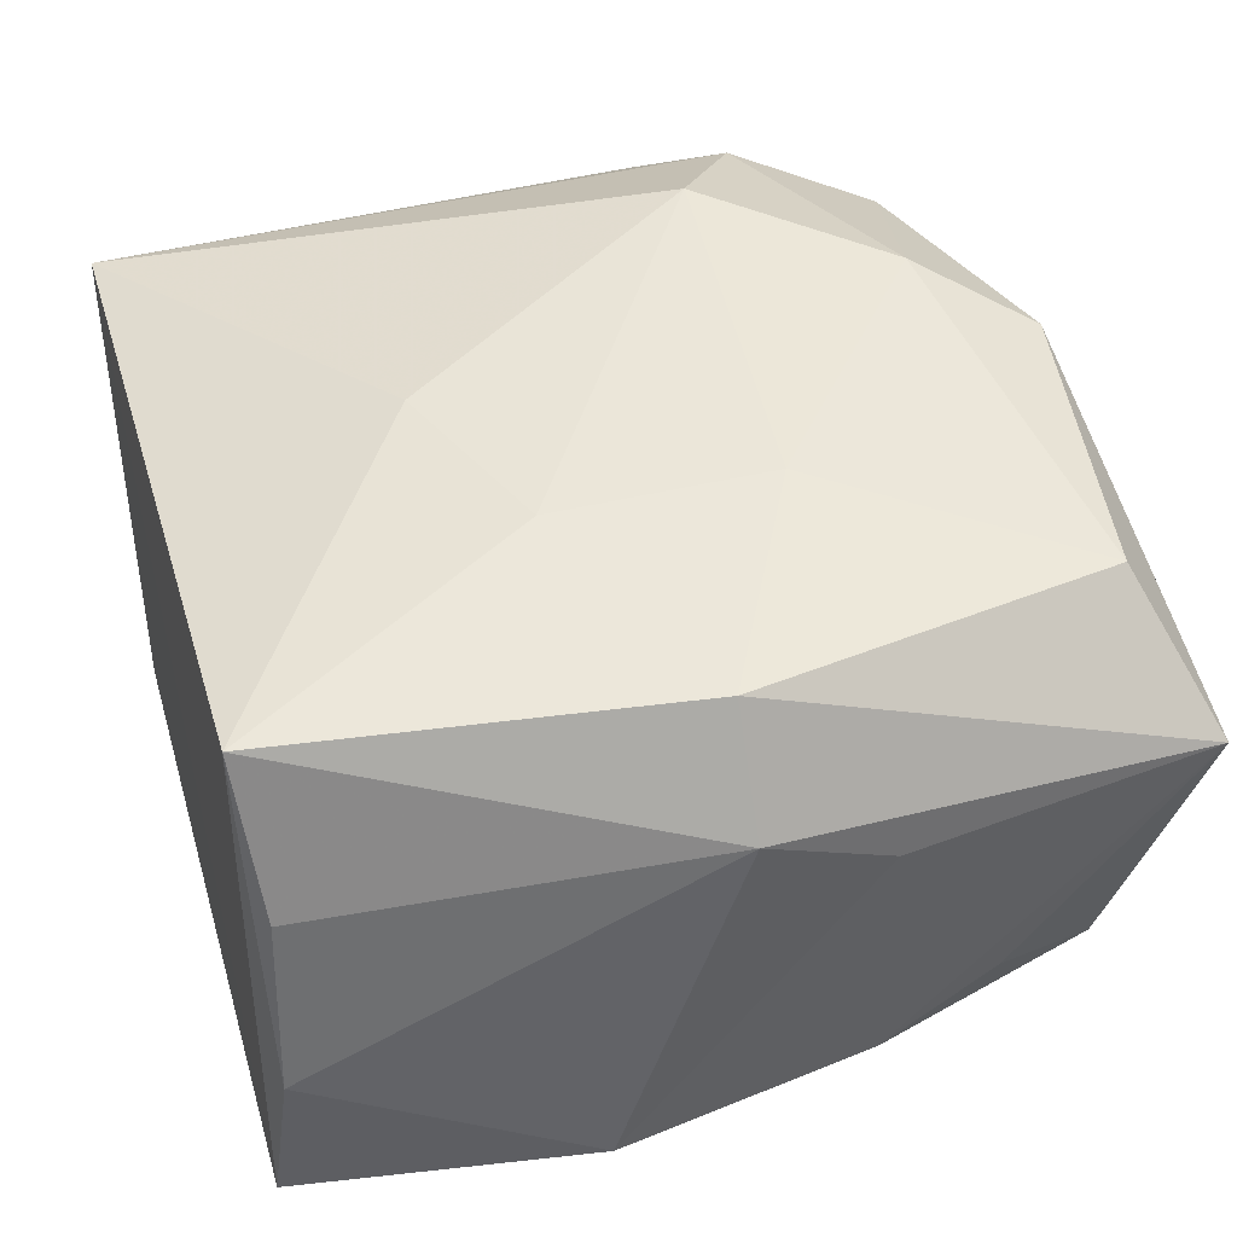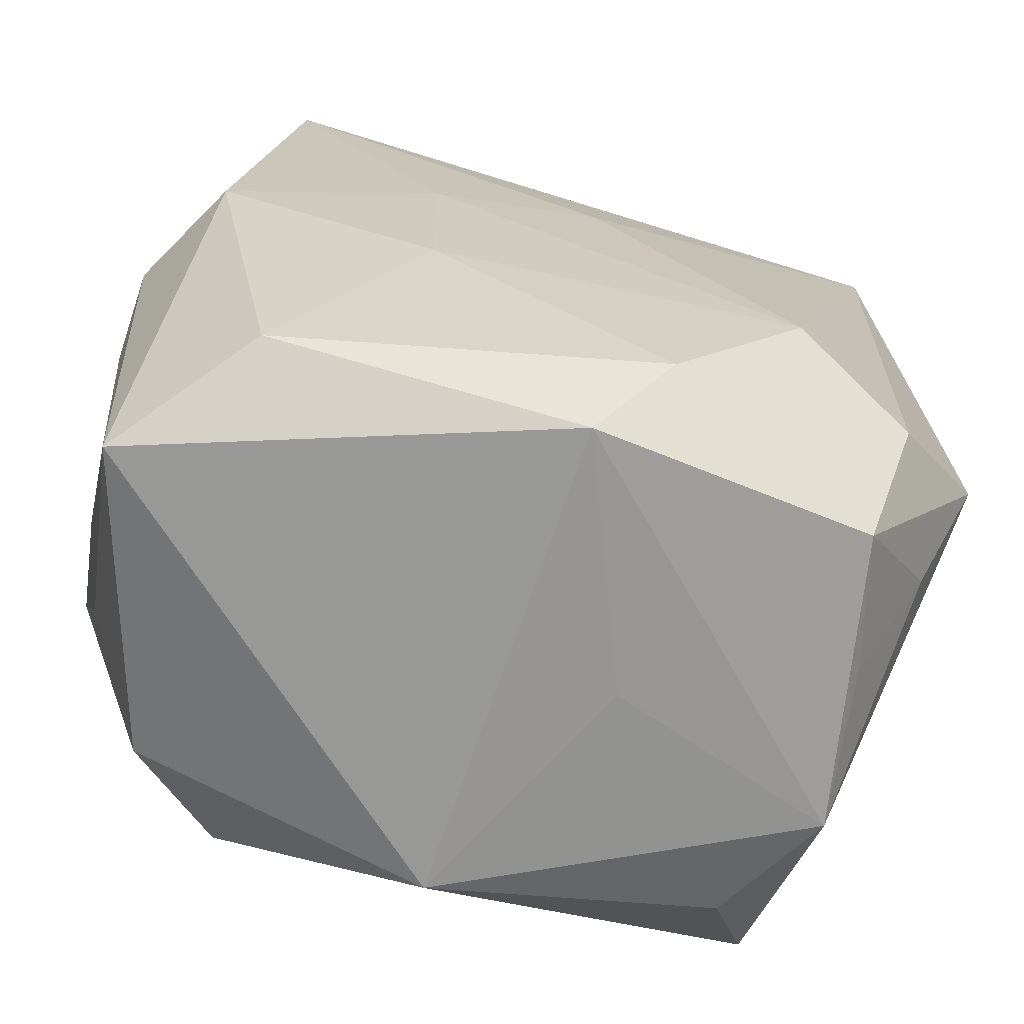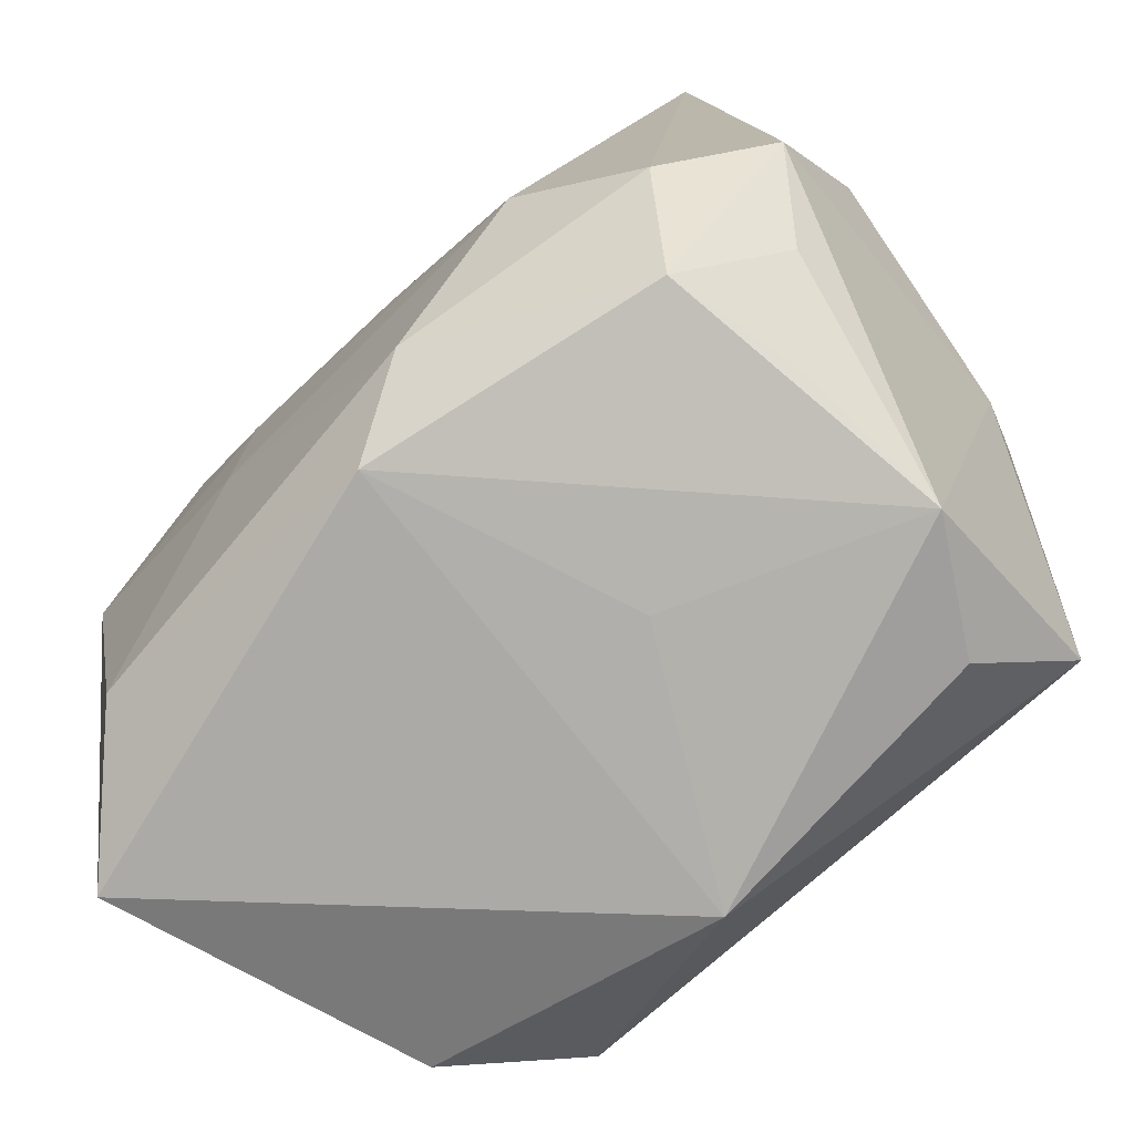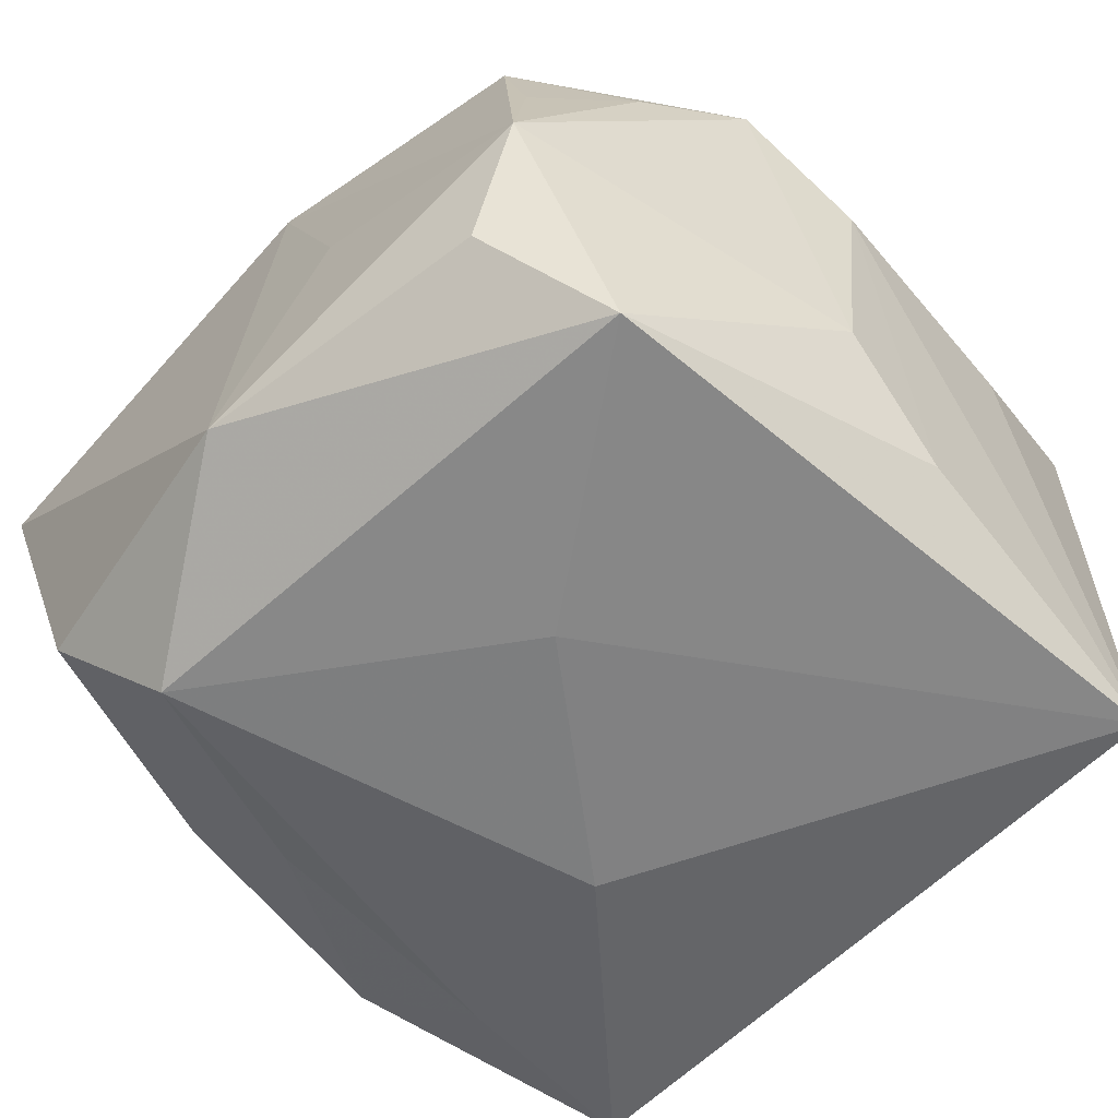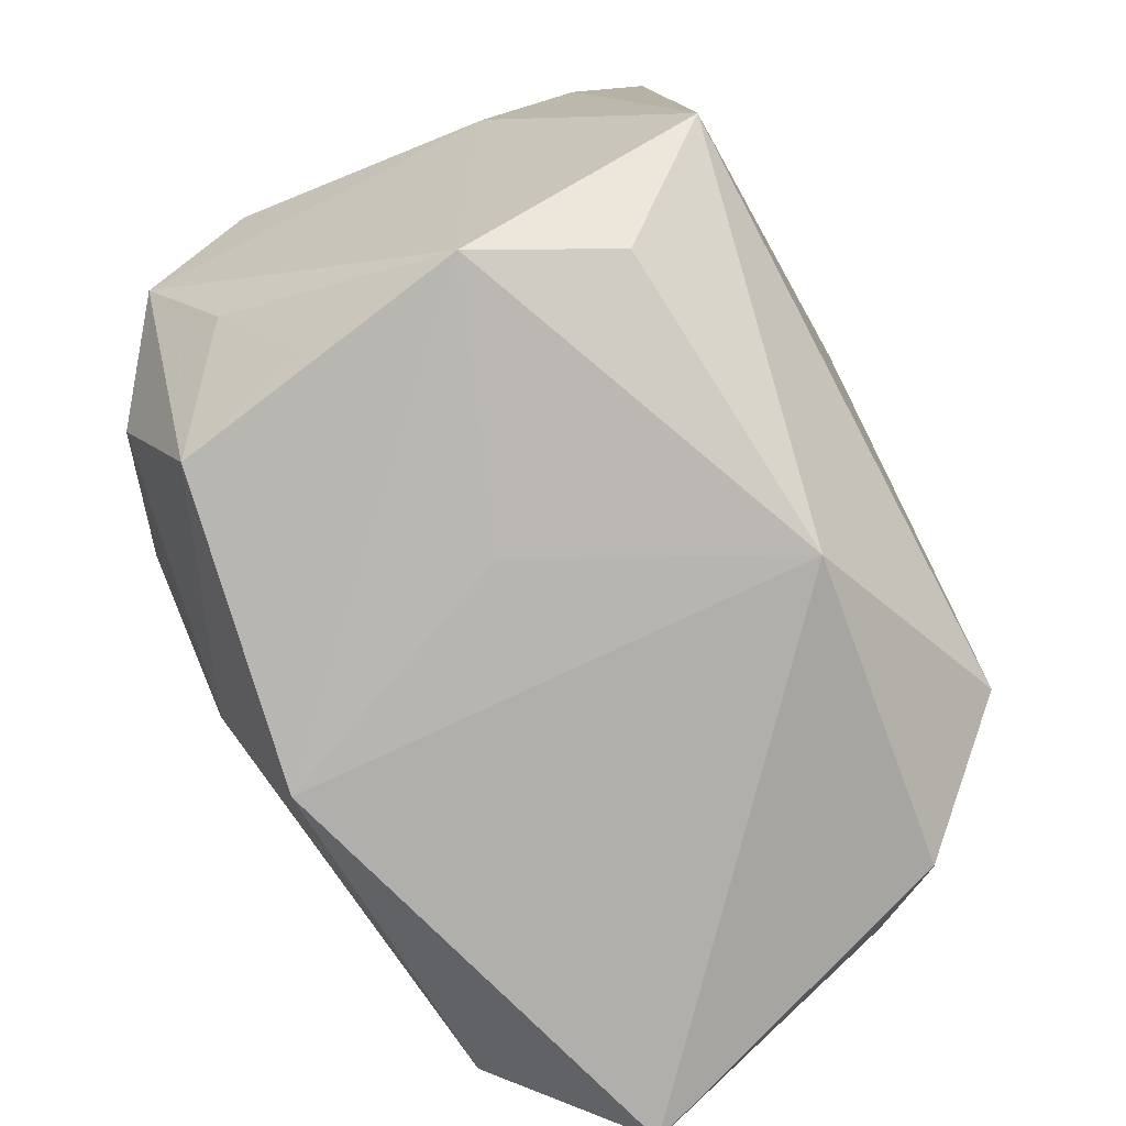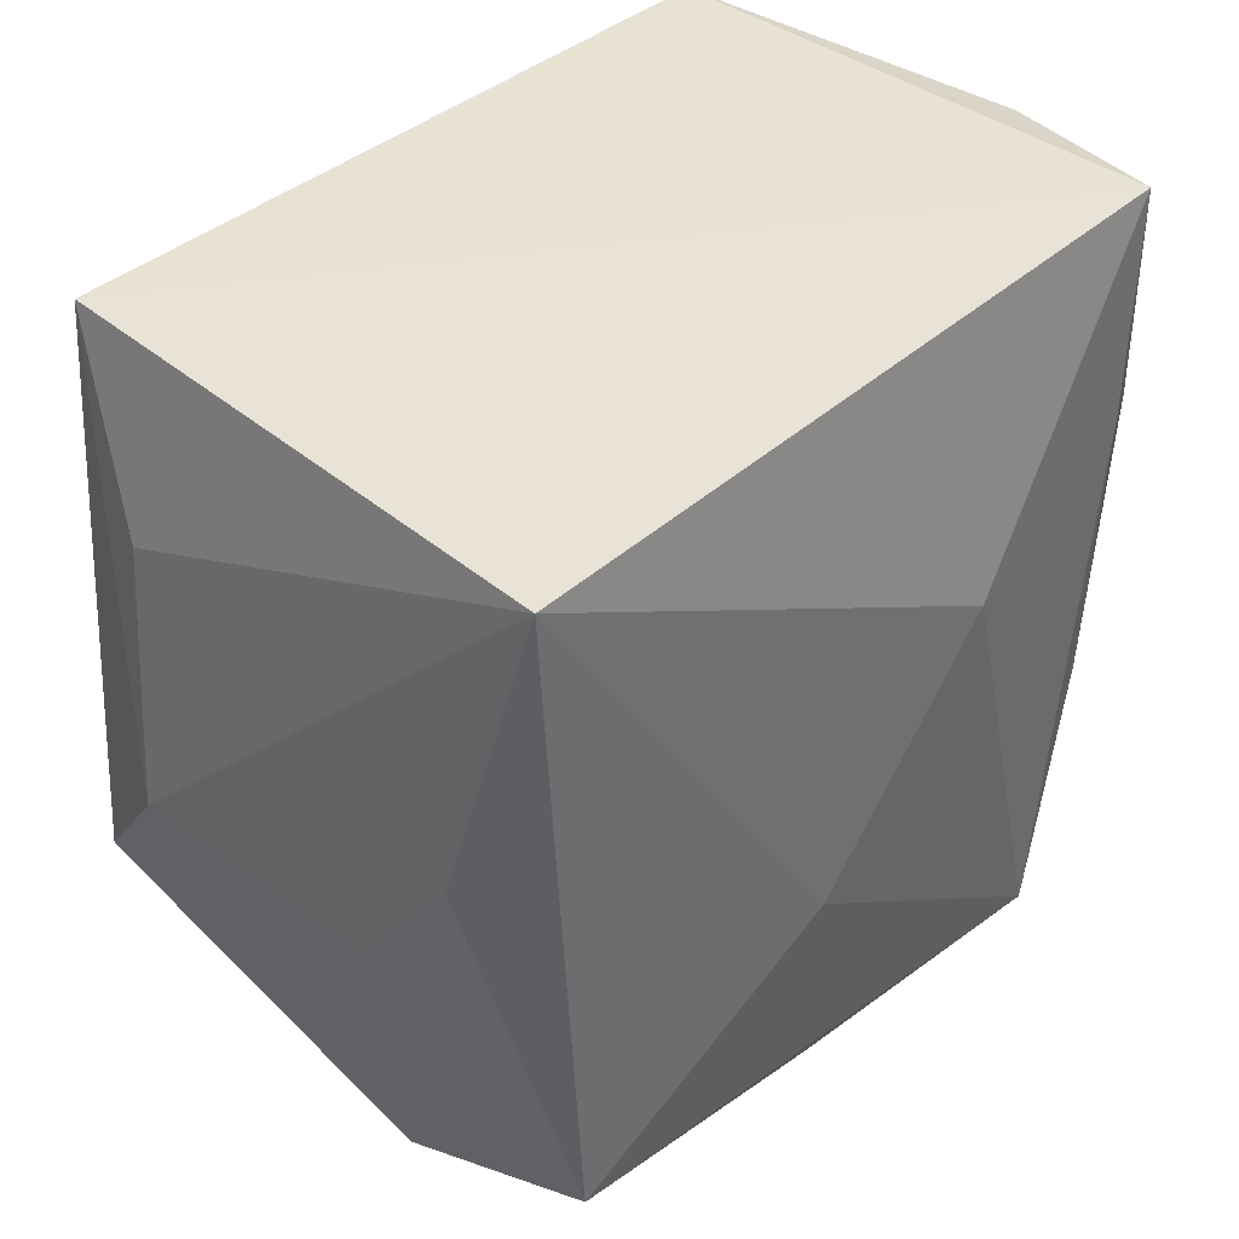
<metadata>
{"format":"obj","ext":"obj","renderer":"f3d","projection":"perspective","resolution":1024,"background":"white","views":[{"elev":42.6,"azim":-105.7,"up":"+Z"},{"elev":-66.7,"azim":-16.1,"up":"+Y"},{"elev":-73.7,"azim":40.6,"up":"+Y"},{"elev":-60.9,"azim":47.3,"up":"+Z"},{"elev":-78.6,"azim":118.0,"up":"+Y"},{"elev":41.6,"azim":136.2,"up":"+Y"}]}
</metadata>
<code>
v 0.0003072 -0.02469 0.01637
v -0.006392 0.00828 -0.01869
v -0.02627 -0.007674 0.006561
v -0.02491 -0.02548 0.008269
v 0.0226 0.02415 0.01454
v 0.0129 -0.008118 0.02002
v -0.01864 -0.005289 -0.0161
v -0.02647 0.00698 -0.01157
v -0.02647 -0.000264 0.009479
v 0.02086 -0.01543 -0.01839
v 0.02438 0.005615 -0.01296
v 0.02717 -0.001264 0.007195
v -0.009707 -0.006728 0.01818
v 0.00465 -0.01826 0.01902
v 0.02013 -0.01294 0.01695
v 0.02092 -0.02322 -0.004471
v -0.02165 0.02415 -0.01473
v -0.01927 -0.02263 -0.01118
v -0.02013 0.01106 -0.01567
v 0.02618 -0.008825 0.01279
v -0.01821 -0.02191 0.01554
v 0.0221 0.02415 -0.0171
v -0.02373 -0.01517 -0.006729
v 0.01793 -0.02162 0.01338
v -0.02466 -0.008174 -0.01017
v -0.02342 0.02328 -0.004511
v 0.004625 -0.005033 -0.01902
v -0.01931 0.02378 0.01563
v -0.02278 -0.0001216 0.01621
v 0.001033 0.01047 0.01806
v 0.01997 -0.02151 0.005137
v -0.0009656 -0.02576 -0.01356
v 0.0256 -0.001694 -0.007698
v 0.02337 -0.01547 0.009026
v 0.01682 -0.02235 -0.01214
v -0.02221 0.02281 0.006274
v 0.02506 0.01386 0.008522
v -0.009582 0.006209 0.01796
v -0.01337 -0.0184 -0.01818
v 0.006382 -0.0247 0.001159
f 22 17 5
f 2 17 22
f 12 22 37
f 37 5 12
f 22 5 37
f 28 5 17
f 39 10 32
f 4 32 1
f 4 8 25
f 27 10 39
f 39 2 27
f 22 10 27
f 27 2 22
f 12 5 20
f 5 15 20
f 20 33 12
f 6 15 5
f 11 10 22
f 11 33 10
f 11 22 12
f 12 33 11
f 19 8 17
f 19 2 39
f 17 2 19
f 39 25 7
f 25 8 7
f 7 19 39
f 8 19 7
f 26 28 17
f 17 8 26
f 26 8 9
f 18 25 39
f 39 32 18
f 32 4 18
f 21 4 1
f 9 8 3
f 3 4 9
f 8 4 3
f 10 33 16
f 33 20 16
f 15 6 14
f 14 21 1
f 5 28 30
f 30 6 5
f 9 28 36
f 36 26 9
f 28 26 36
f 23 4 25
f 25 18 23
f 23 18 4
f 35 32 10
f 10 16 35
f 35 16 32
f 1 32 40
f 40 16 1
f 32 16 40
f 24 20 15
f 1 16 24
f 24 14 1
f 15 14 24
f 21 14 13
f 13 14 6
f 34 16 20
f 20 24 34
f 21 13 29
f 29 28 9
f 4 21 29
f 9 4 29
f 38 30 28
f 28 29 38
f 38 29 13
f 6 30 38
f 38 13 6
f 31 24 16
f 16 34 31
f 31 34 24

</code>
